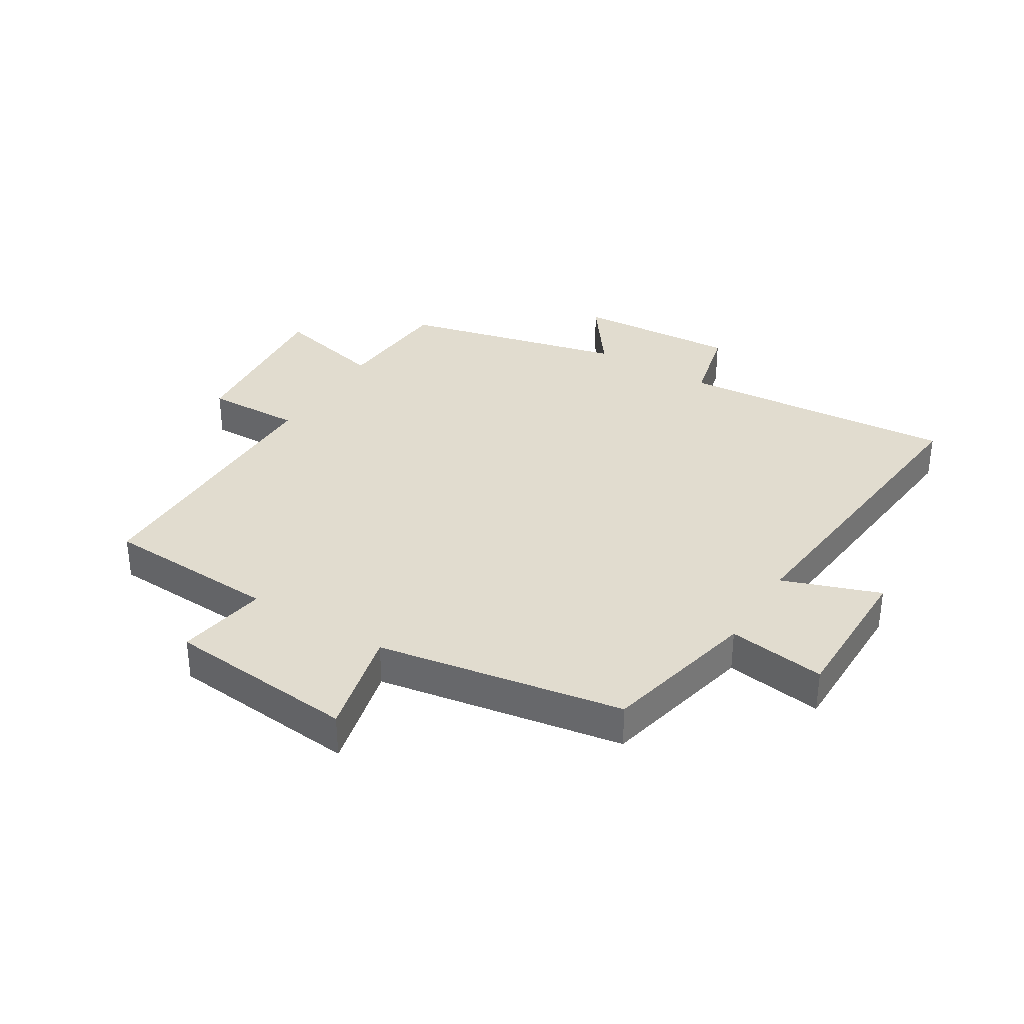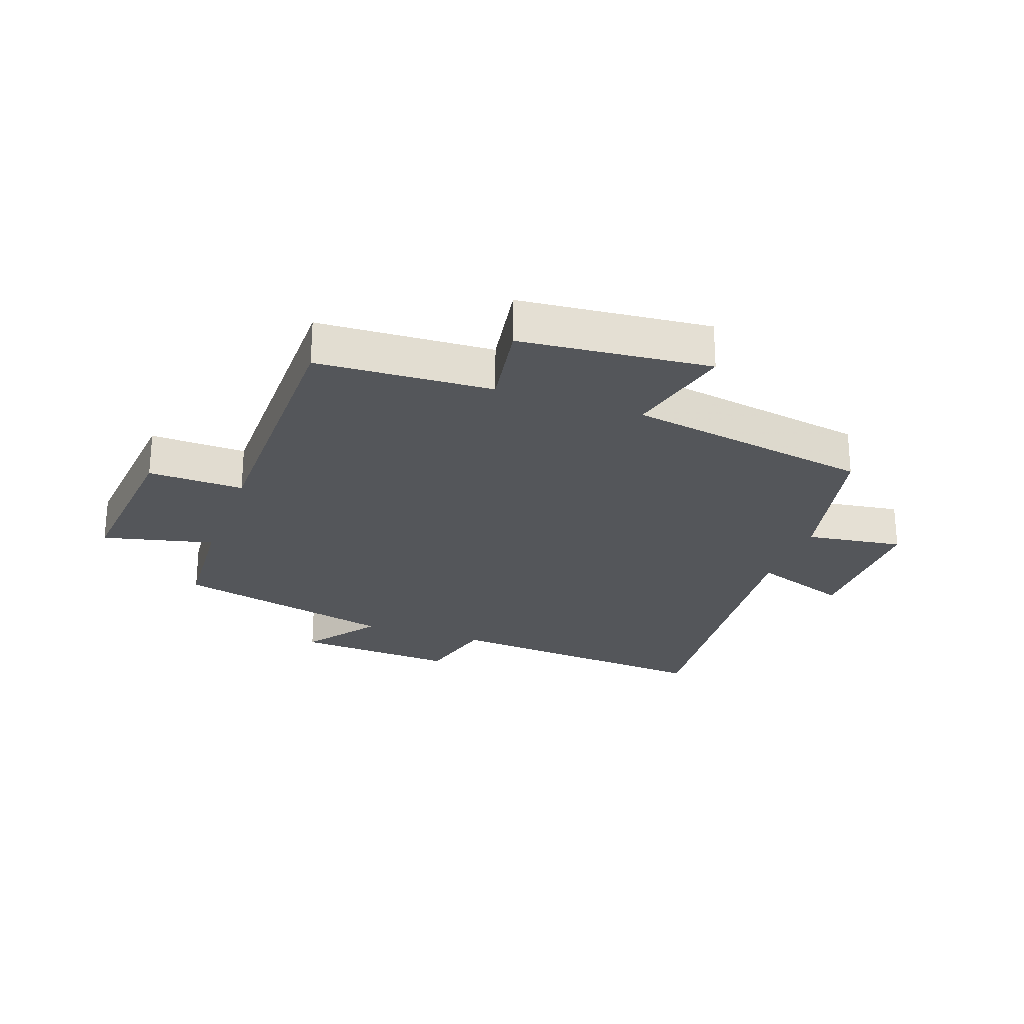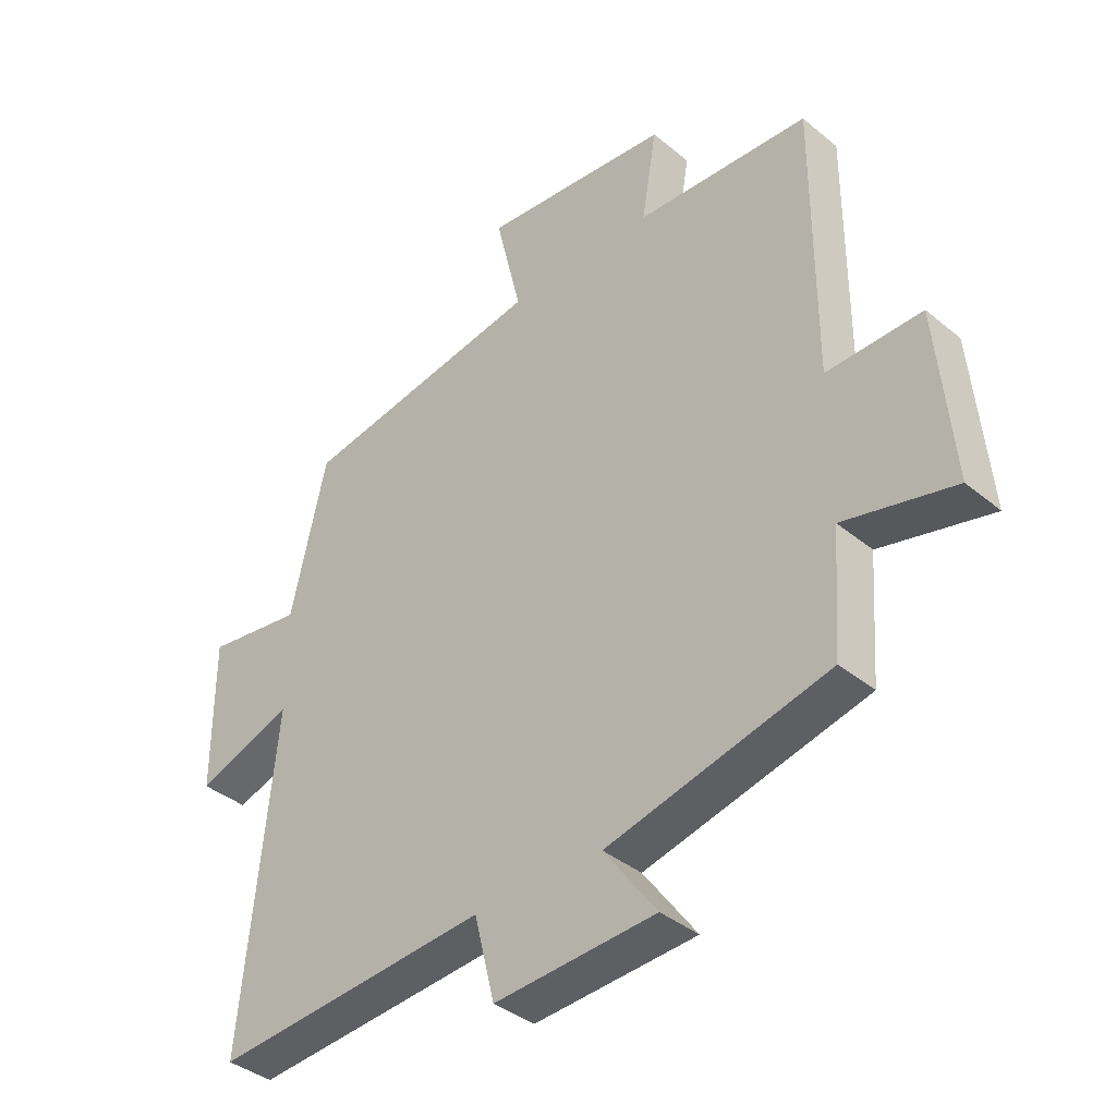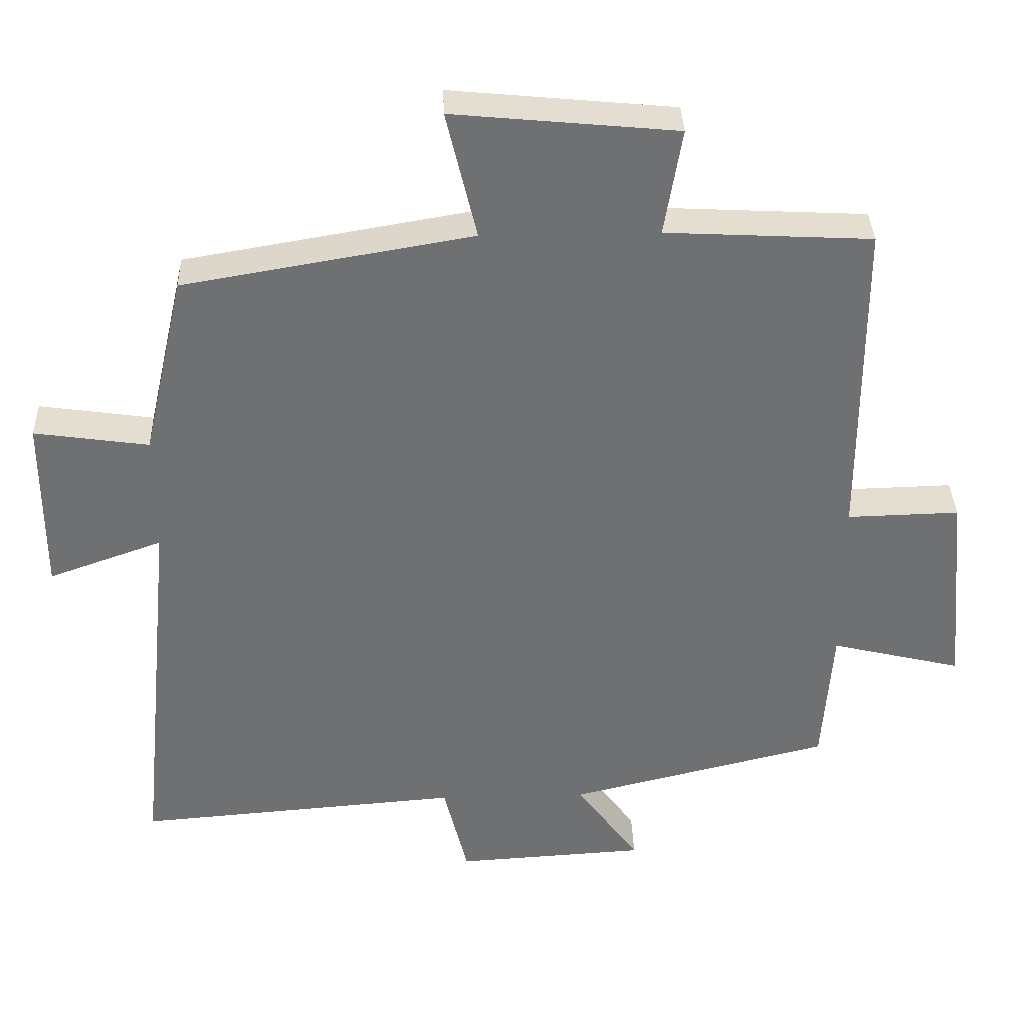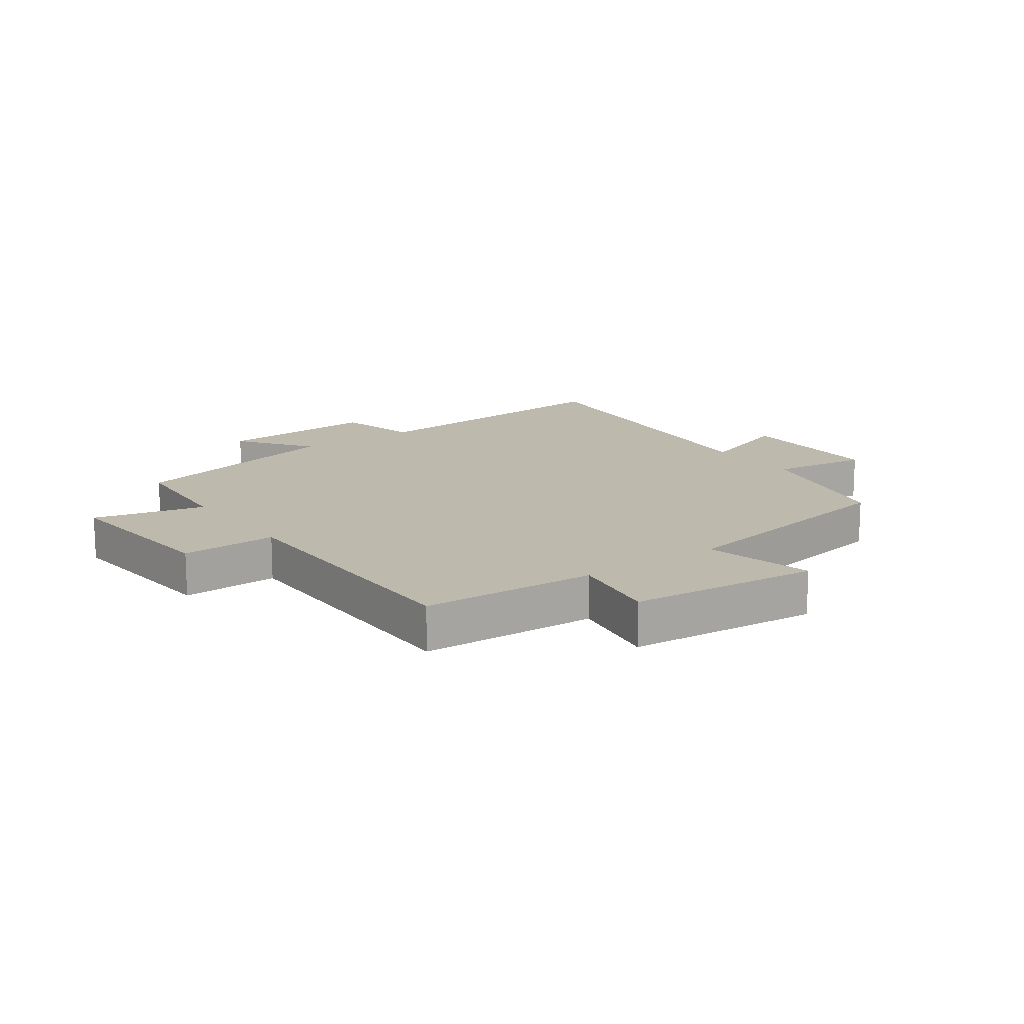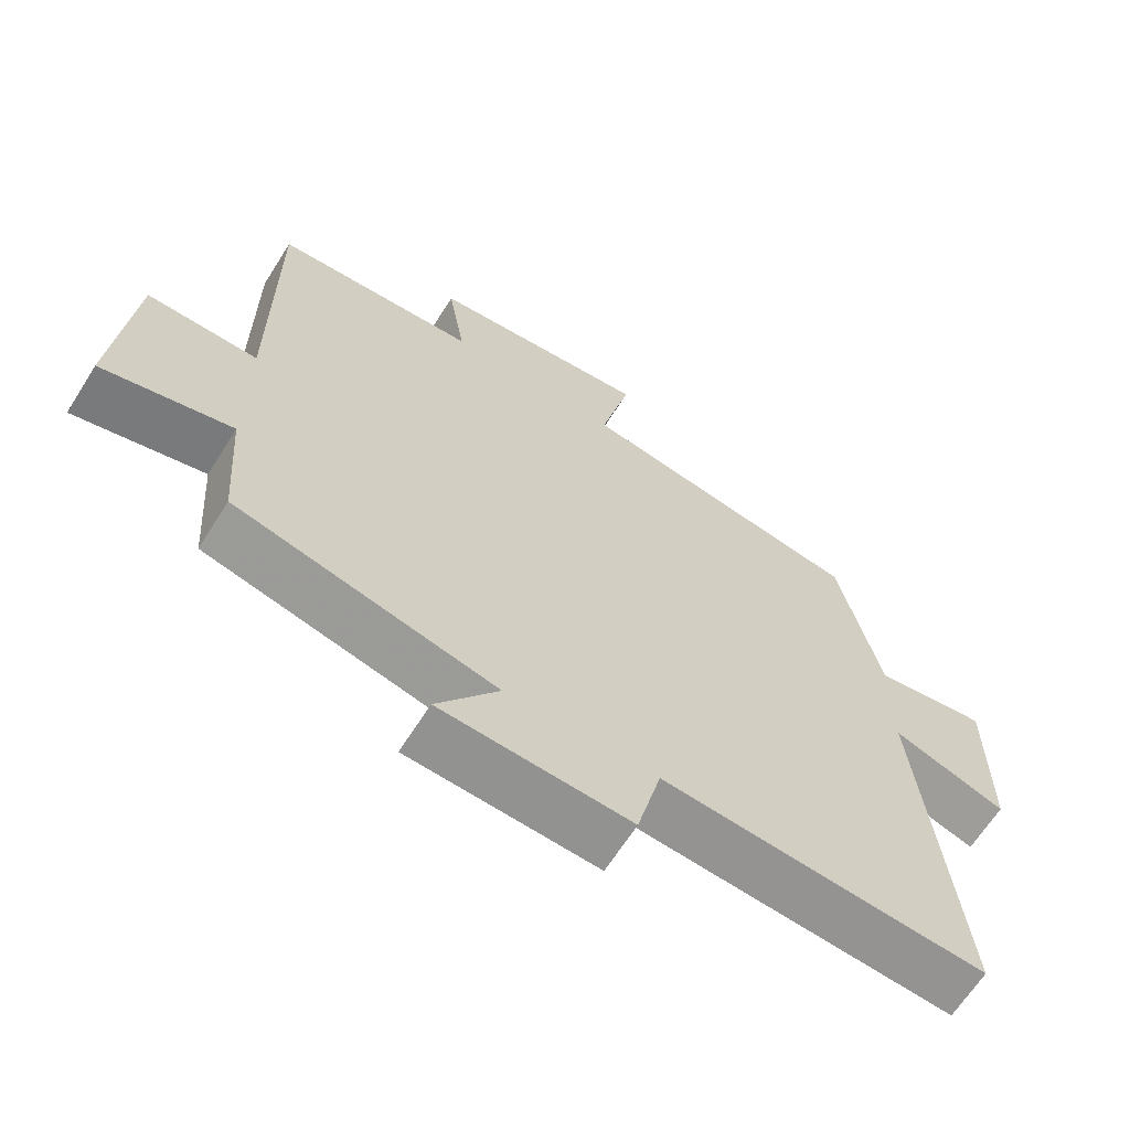
<metadata>
{"format":"obj","ext":"obj","renderer":"f3d","projection":"perspective","resolution":1024,"background":"white","views":[{"elev":34.4,"azim":31.5,"up":"+Y"},{"elev":-25.2,"azim":-19.8,"up":"+Y"},{"elev":-38.2,"azim":-136.2,"up":"+Z"},{"elev":35.3,"azim":178.1,"up":"+Z"},{"elev":15.0,"azim":-35.8,"up":"+Y"},{"elev":-64.9,"azim":-32.2,"up":"+Z"}]}
</metadata>
<code>
v -0.5 0.07 0.485
v -0.211 0.07 0.5
v -0.236 0.07 0.65
v 0.078 0.07 0.68
v 0.035 0.07 0.5
v 0.441 0.07 0.431
v 0.5 0.07 0.174
v 0.661 0.07 0.197
v 0.661 0.07 -0.053
v 0.5 0.07 0.004
v 0.554 0.07 -0.536
v 0.096 0.07 -0.5
v 0.062 0.07 -0.637
v -0.206 0.07 -0.621
v -0.118 0.07 -0.5
v -0.486 0.07 -0.411
v -0.5 0.07 -0.212
v -0.684 0.07 -0.256
v -0.658 0.07 0.03
v -0.5 0.07 0.026
v -0.5 0 0.485
v -0.211 0 0.5
v -0.236 0 0.65
v 0.078 0 0.68
v 0.035 0 0.5
v 0.441 0 0.431
v 0.5 0 0.174
v 0.661 0 0.197
v 0.661 0 -0.053
v 0.5 0 0.004
v 0.554 0 -0.536
v 0.096 0 -0.5
v 0.062 0 -0.637
v -0.206 0 -0.621
v -0.118 0 -0.5
v -0.486 0 -0.411
v -0.5 0 -0.212
v -0.684 0 -0.256
v -0.658 0 0.03
v -0.5 0 0.026
f 17 18 19 20
f 15 16 17 20
f 15 20 1 2
f 12 13 14 15
f 12 15 2
f 10 11 12 2
f 7 8 9 10
f 5 6 7 10
f 5 10 2 3
f 3 4 5
f 40 39 38 37
f 40 37 36 35
f 22 21 40 35
f 35 34 33 32
f 22 35 32
f 22 32 31 30
f 30 29 28 27
f 30 27 26 25
f 23 22 30 25
f 25 24 23
f 1 21 22 2
f 2 22 23 3
f 3 23 24 4
f 4 24 25 5
f 5 25 26 6
f 6 26 27 7
f 7 27 28 8
f 8 28 29 9
f 9 29 30 10
f 10 30 31 11
f 11 31 32 12
f 12 32 33 13
f 13 33 34 14
f 14 34 35 15
f 15 35 36 16
f 16 36 37 17
f 17 37 38 18
f 18 38 39 19
f 19 39 40 20
f 20 40 21 1

</code>
